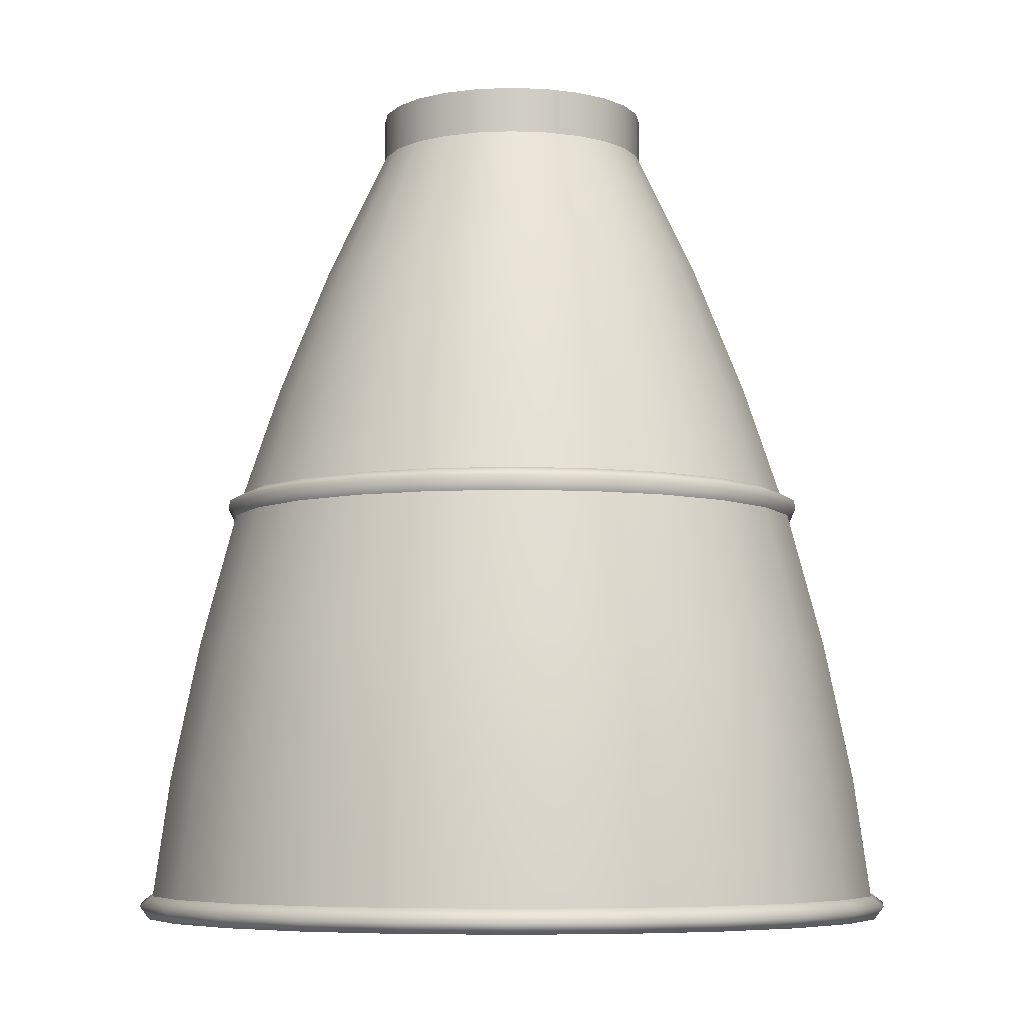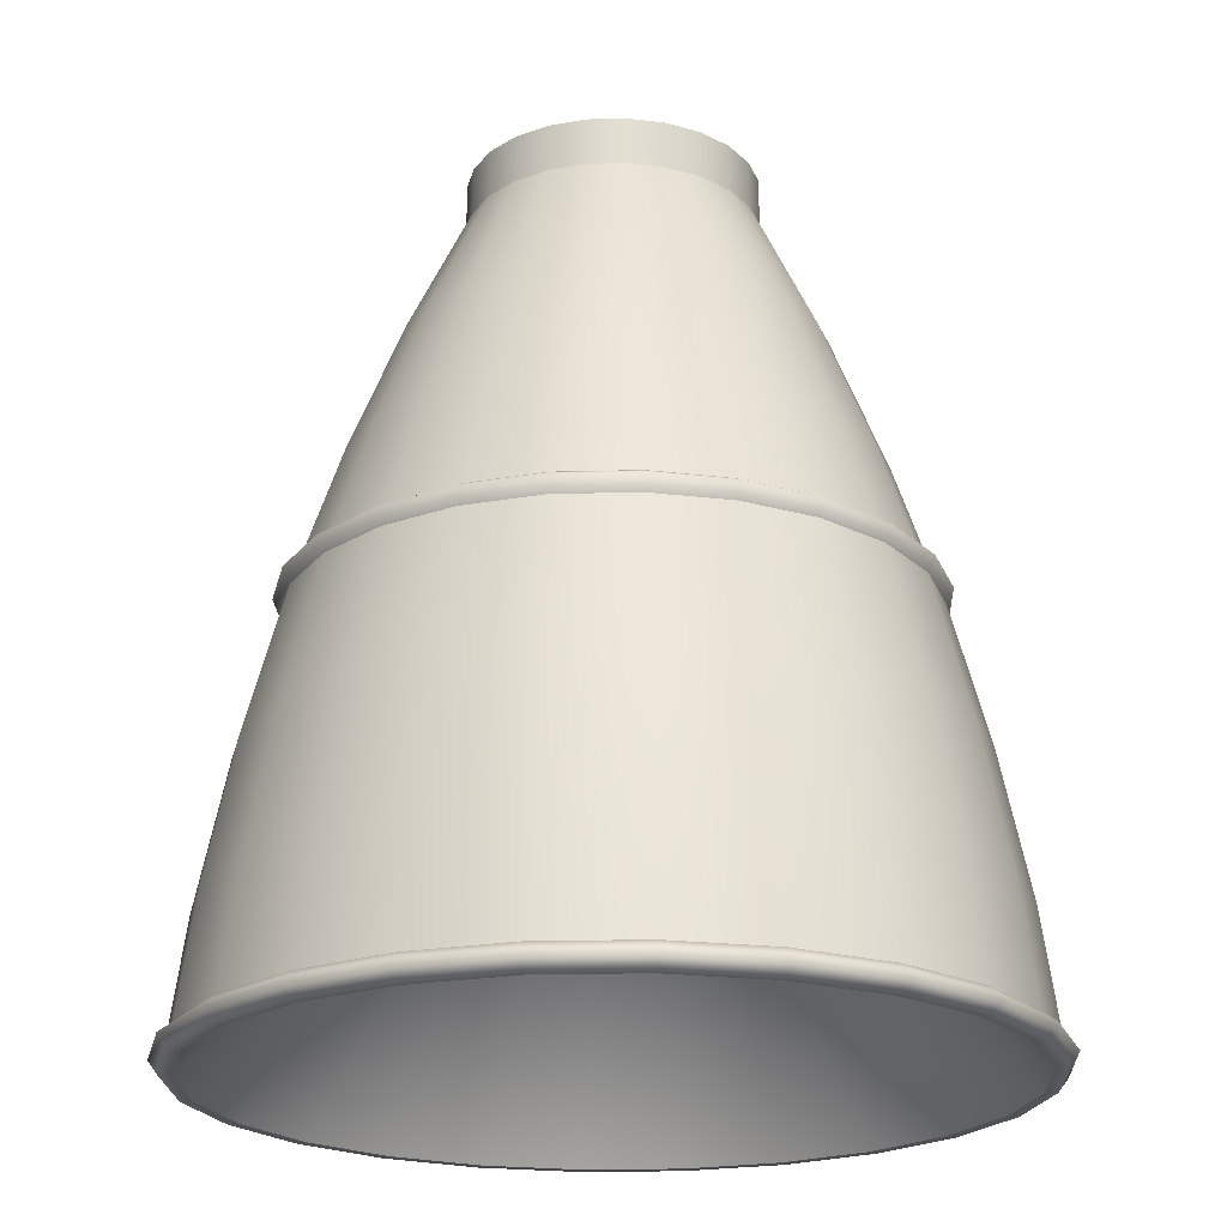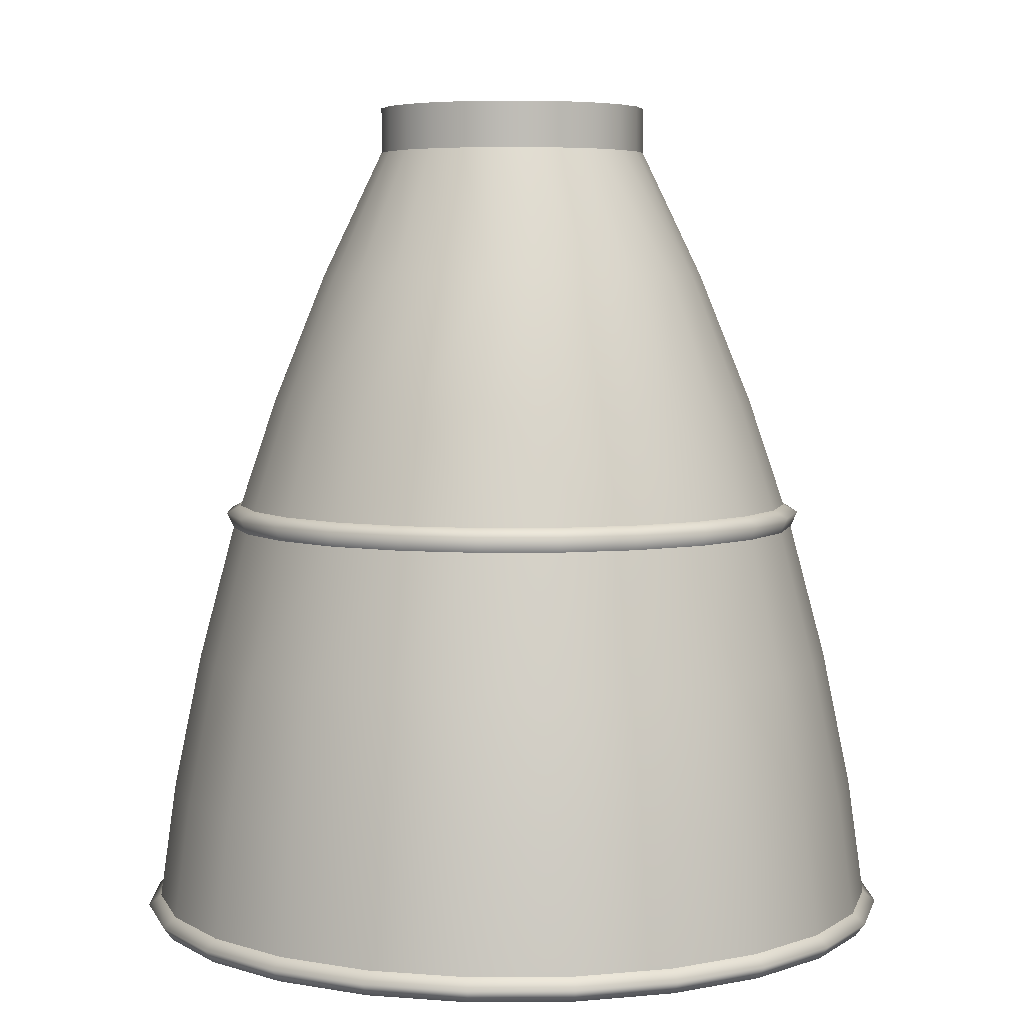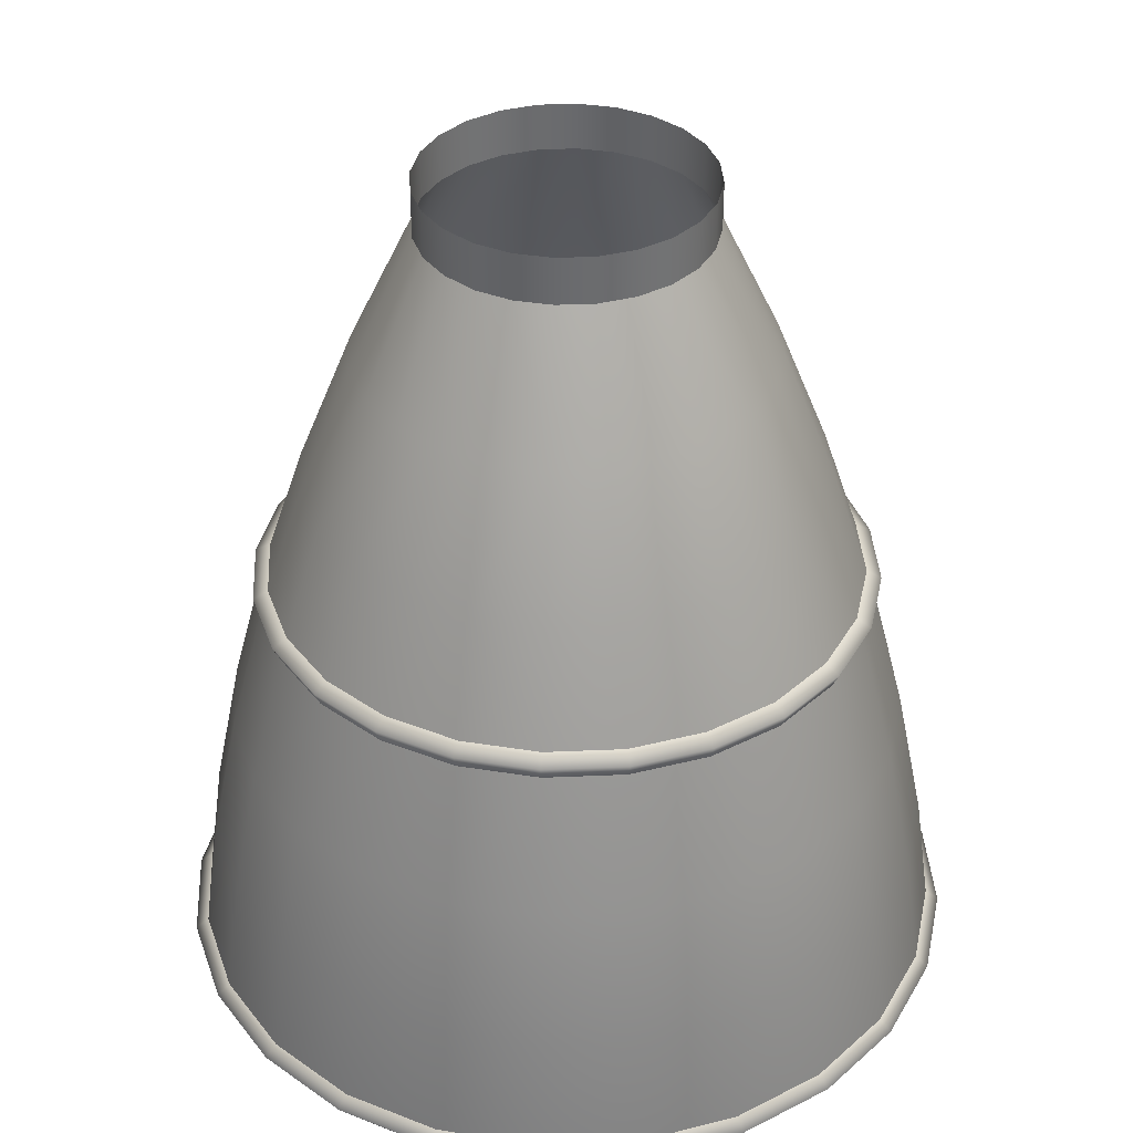
<metadata>
{"format":"obj","ext":"obj","renderer":"f3d","projection":"perspective","resolution":1024,"background":"white","views":[{"elev":-6.4,"azim":150.3,"up":"+Y"},{"elev":-21.5,"azim":160.2,"up":"+Y"},{"elev":5.3,"azim":-113.8,"up":"+Y"},{"elev":36.9,"azim":154.3,"up":"+Y"}]}
</metadata>
<code>
o HLV_1_Engine_1_Nozzle
v 0.4125 -0.875 0
v 0.3984 -0.875 0.1068
v 0.3572 -0.875 0.2062
v 0.2917 -0.875 0.2917
v 0.2062 -0.875 0.3572
v 0.1068 -0.875 0.3984
v -5.551e-17 -0.875 0.4125
v -0.1068 -0.875 0.3984
v -0.2062 -0.875 0.3572
v -0.2917 -0.875 0.2917
v -0.3572 -0.875 0.2062
v -0.3984 -0.875 0.1068
v -0.4125 -0.875 5.551e-17
v -0.3984 -0.875 -0.1068
v -0.3572 -0.875 -0.2062
v -0.2917 -0.875 -0.2917
v -0.2062 -0.875 -0.3572
v -0.1068 -0.875 -0.3984
v -5.551e-17 -0.875 -0.4125
v 0.1068 -0.875 -0.3984
v 0.2062 -0.875 -0.3572
v 0.2917 -0.875 -0.2917
v 0.3572 -0.875 -0.2062
v 0.3984 -0.875 -0.1068
v 0.4 -0.875 0
v 0.3864 -0.875 0.1035
v 0.3464 -0.875 0.2
v 0.2828 -0.875 0.2828
v 0.2 -0.875 0.3464
v 0.1035 -0.875 0.3864
v -5.551e-17 -0.875 0.4
v -0.1035 -0.875 0.3864
v -0.2 -0.875 0.3464
v -0.2828 -0.875 0.2828
v -0.3464 -0.875 0.2
v -0.3864 -0.875 0.1035
v -0.4 -0.875 5.551e-17
v -0.3864 -0.875 -0.1035
v -0.3464 -0.875 -0.2
v -0.2828 -0.875 -0.2828
v -0.2 -0.875 -0.3464
v -0.1035 -0.875 -0.3864
v -5.551e-17 -0.875 -0.4
v 0.1035 -0.875 -0.3864
v 0.2 -0.875 -0.3464
v 0.2828 -0.875 -0.2828
v 0.3464 -0.875 -0.2
v 0.3864 -0.875 -0.1035
v -5.551e-17 -0.375 -1.11e-16
v 0.1449 0 0.03882
v 0.15 0 5.551e-17
v 0.1449 0 -0.03882
v 0.1299 0 -0.075
v 0.1061 0 -0.1061
v 0.075 0 -0.1299
v 0.03882 0 -0.1449
v 0 0 -0.15
v -0.03882 0 -0.1449
v -0.075 0 -0.1299
v -0.1061 0 -0.1061
v -0.1299 0 -0.075
v -0.1449 0 -0.03882
v -0.15 0 1.11e-16
v -0.1449 0 0.03882
v -0.1299 0 0.075
v -0.1061 0 0.1061
v -0.075 0 0.1299
v -0.03882 0 0.1449
v 0 0 0.15
v 0.03882 0 0.1449
v 0.075 0 0.1299
v 0.1061 0 0.1061
v 0.1299 0 0.075
v 0.3123 -0.5726 0.1803
v 0.255 -0.5726 0.255
v 0.1803 -0.5726 0.3123
v 0.09334 -0.5726 0.3483
v -5.551e-17 -0.5726 0.3606
v -0.09334 -0.5726 0.3483
v -0.1803 -0.5726 0.3123
v -0.255 -0.5726 0.255
v -0.3123 -0.5726 0.1803
v -0.3483 -0.5726 0.09334
v -0.3606 -0.5726 5.551e-17
v -0.3483 -0.5726 -0.09334
v -0.3123 -0.5726 -0.1803
v -0.255 -0.5726 -0.255
v -0.1803 -0.5726 -0.3123
v -0.09334 -0.5726 -0.3483
v -5.551e-17 -0.5726 -0.3606
v 0.09334 -0.5726 -0.3483
v 0.1803 -0.5726 -0.3123
v 0.255 -0.5726 -0.255
v 0.3123 -0.5726 -0.1803
v 0.3483 -0.5726 -0.09334
v 0.3606 -0.5726 0
v 0.3483 -0.5726 0.09334
v 0.2638 -0.281 0.07069
v 0.2731 -0.281 0
v 0.2638 -0.281 -0.07069
v 0.2365 -0.281 -0.1366
v 0.1931 -0.281 -0.1931
v 0.1366 -0.281 -0.2365
v 0.07069 -0.281 -0.2638
v -5.551e-17 -0.281 -0.2731
v -0.07069 -0.281 -0.2638
v -0.1366 -0.281 -0.2365
v -0.1931 -0.281 -0.1931
v -0.2365 -0.281 -0.1366
v -0.2638 -0.281 -0.07069
v -0.2731 -0.281 5.551e-17
v -0.2638 -0.281 0.07069
v -0.2365 -0.281 0.1366
v -0.1931 -0.281 0.1931
v -0.1366 -0.281 0.2365
v -0.07069 -0.281 0.2638
v -5.551e-17 -0.281 0.2731
v 0.07069 -0.281 0.2638
v 0.1366 -0.281 0.2365
v 0.1931 -0.281 0.1931
v 0.2365 -0.281 0.1366
v 0.3107 -0.4254 0.08325
v 0.3216 -0.4254 0
v 0.3107 -0.4254 -0.08325
v 0.2785 -0.4254 -0.1608
v 0.2274 -0.4254 -0.2274
v 0.1608 -0.4254 -0.2785
v 0.08325 -0.4254 -0.3107
v -5.551e-17 -0.4254 -0.3216
v -0.08325 -0.4254 -0.3107
v -0.1608 -0.4254 -0.2785
v -0.2274 -0.4254 -0.2274
v -0.2785 -0.4254 -0.1608
v -0.3107 -0.4254 -0.08325
v -0.3216 -0.4254 5.551e-17
v -0.3107 -0.4254 0.08325
v -0.2785 -0.4254 0.1608
v -0.2274 -0.4254 0.2274
v -0.1608 -0.4254 0.2785
v -0.08325 -0.4254 0.3107
v -5.551e-17 -0.4254 0.3216
v 0.08325 -0.4254 0.3107
v 0.1608 -0.4254 0.2785
v 0.2274 -0.4254 0.2274
v 0.2785 -0.4254 0.1608
v 0.1872 -0.1385 0.1081
v 0.1528 -0.1385 0.1528
v 0.1081 -0.1385 0.1872
v 0.05593 -0.1385 0.2088
v 0 -0.1385 0.2161
v -0.05593 -0.1385 0.2088
v -0.1081 -0.1385 0.1872
v -0.1528 -0.1385 0.1528
v -0.1872 -0.1385 0.1081
v -0.2088 -0.1385 0.05593
v -0.2161 -0.1385 1.11e-16
v -0.2088 -0.1385 -0.05593
v -0.1872 -0.1385 -0.1081
v -0.1528 -0.1385 -0.1528
v -0.1081 -0.1385 -0.1872
v -0.05593 -0.1385 -0.2088
v 0 -0.1385 -0.2161
v 0.05593 -0.1385 -0.2088
v 0.1081 -0.1385 -0.1872
v 0.1528 -0.1385 -0.1528
v 0.1872 -0.1385 -0.1081
v 0.2088 -0.1385 -0.05593
v 0.2161 -0.1385 5.551e-17
v 0.2088 -0.1385 0.05593
v 0.339 -0.723 0.1957
v 0.2768 -0.723 0.2768
v 0.1957 -0.723 0.339
v 0.1013 -0.723 0.3781
v -5.551e-17 -0.723 0.3915
v -0.1013 -0.723 0.3781
v -0.1957 -0.723 0.339
v -0.2768 -0.723 0.2768
v -0.339 -0.723 0.1957
v -0.3781 -0.723 0.1013
v -0.3915 -0.723 5.551e-17
v -0.3781 -0.723 -0.1013
v -0.339 -0.723 -0.1957
v -0.2768 -0.723 -0.2768
v -0.1957 -0.723 -0.339
v -0.1013 -0.723 -0.3781
v -5.551e-17 -0.723 -0.3915
v 0.1013 -0.723 -0.3781
v 0.1957 -0.723 -0.339
v 0.2768 -0.723 -0.2768
v 0.339 -0.723 -0.1957
v 0.3781 -0.723 -0.1013
v 0.3915 -0.723 0
v 0.3781 -0.723 0.1013
v 0.1449 0.05 0.03882
v 0.15 0.05 5.551e-17
v 0.1449 0.05 -0.03882
v 0.1299 0.05 -0.075
v 0.1061 0.05 -0.1061
v 0.075 0.05 -0.1299
v 0.03882 0.05 -0.1449
v 0 0.05 -0.15
v -0.03882 0.05 -0.1449
v -0.075 0.05 -0.1299
v -0.1061 0.05 -0.1061
v -0.1299 0.05 -0.075
v -0.1449 0.05 -0.03882
v -0.15 0.05 1.11e-16
v -0.1449 0.05 0.03882
v -0.1299 0.05 0.075
v -0.1061 0.05 0.1061
v -0.075 0.05 0.1299
v -0.03882 0.05 0.1449
v 0 0.05 0.15
v 0.03882 0.05 0.1449
v 0.075 0.05 0.1299
v 0.1061 0.05 0.1061
v 0.1299 0.05 0.075
v 0.3542 -0.85 0.2045
v 0.2892 -0.85 0.2892
v 0.2045 -0.85 0.3542
v 0.1059 -0.85 0.3951
v -5.551e-17 -0.85 0.409
v -0.1059 -0.85 0.3951
v -0.2045 -0.85 0.3542
v -0.2892 -0.85 0.2892
v -0.3542 -0.85 0.2045
v -0.3951 -0.85 0.1059
v -0.409 -0.85 5.551e-17
v -0.3951 -0.85 -0.1059
v -0.3542 -0.85 -0.2045
v -0.2892 -0.85 -0.2892
v -0.2045 -0.85 -0.3542
v -0.1059 -0.85 -0.3951
v -5.551e-17 -0.85 -0.409
v 0.1059 -0.85 -0.3951
v 0.2045 -0.85 -0.3542
v 0.2892 -0.85 -0.2892
v 0.3542 -0.85 -0.2045
v 0.3951 -0.85 -0.1059
v 0.409 -0.85 0
v 0.3951 -0.85 0.1059
v 0.2713 -0.4004 0.1566
v 0.2215 -0.4004 0.2215
v 0.1566 -0.4004 0.2713
v 0.08107 -0.4004 0.3026
v -5.551e-17 -0.4004 0.3132
v -0.08107 -0.4004 0.3026
v -0.1566 -0.4004 0.2713
v -0.2215 -0.4004 0.2215
v -0.2713 -0.4004 0.1566
v -0.3026 -0.4004 0.08107
v -0.3132 -0.4004 5.551e-17
v -0.3026 -0.4004 -0.08107
v -0.2713 -0.4004 -0.1566
v -0.2215 -0.4004 -0.2215
v -0.1566 -0.4004 -0.2713
v -0.08107 -0.4004 -0.3026
v -5.551e-17 -0.4004 -0.3132
v 0.08107 -0.4004 -0.3026
v 0.1566 -0.4004 -0.2713
v 0.2215 -0.4004 -0.2215
v 0.2713 -0.4004 -0.1566
v 0.3026 -0.4004 -0.08107
v 0.3132 -0.4004 0
v 0.3026 -0.4004 0.08107
v 0.2851 -0.4089 0.1646
v 0.2328 -0.4089 0.2328
v 0.1646 -0.4089 0.2851
v 0.0852 -0.4089 0.318
v -5.551e-17 -0.4089 0.3292
v -0.0852 -0.4089 0.318
v -0.1646 -0.4089 0.2851
v -0.2328 -0.4089 0.2328
v -0.2851 -0.4089 0.1646
v -0.318 -0.4089 0.0852
v -0.3292 -0.4089 5.551e-17
v -0.318 -0.4089 -0.0852
v -0.2851 -0.4089 -0.1646
v -0.2328 -0.4089 -0.2328
v -0.1646 -0.4089 -0.2851
v -0.0852 -0.4089 -0.318
v -5.551e-17 -0.4089 -0.3292
v 0.0852 -0.4089 -0.318
v 0.1646 -0.4089 -0.2851
v 0.2328 -0.4089 -0.2328
v 0.2851 -0.4089 -0.1646
v 0.318 -0.4089 -0.0852
v 0.3292 -0.4089 0
v 0.318 -0.4089 0.0852
v 0.3664 -0.8608 0.2115
v 0.2991 -0.8608 0.2991
v 0.2115 -0.8608 0.3664
v 0.1095 -0.8608 0.4086
v -5.551e-17 -0.8608 0.423
v -0.1095 -0.8608 0.4086
v -0.2115 -0.8608 0.3664
v -0.2991 -0.8608 0.2991
v -0.3664 -0.8608 0.2115
v -0.4086 -0.8608 0.1095
v -0.423 -0.8608 5.551e-17
v -0.4086 -0.8608 -0.1095
v -0.3664 -0.8608 -0.2115
v -0.2991 -0.8608 -0.2991
v -0.2115 -0.8608 -0.3664
v -0.1095 -0.8608 -0.4086
v -5.551e-17 -0.8608 -0.423
v 0.1095 -0.8608 -0.4086
v 0.2115 -0.8608 -0.3664
v 0.2991 -0.8608 -0.2991
v 0.3664 -0.8608 -0.2115
v 0.4086 -0.8608 -0.1095
v 0.423 -0.8608 0
v 0.4086 -0.8608 0.1095
g HLV_1_Engine_1_Nozzle_HLV_1_Engine_1_Nozzle_auv
f 25 49 48
f 26 49 25
f 27 49 26
f 28 49 27
f 29 49 28
f 30 49 29
f 31 49 30
f 32 49 31
f 33 49 32
f 34 49 33
f 35 49 34
f 36 49 35
f 37 49 36
f 38 49 37
f 39 49 38
f 40 49 39
f 41 49 40
f 42 49 41
f 43 49 42
f 44 49 43
f 45 49 44
f 46 49 45
f 47 49 46
f 48 49 47
f 50 169 168 51
f 51 168 167 52
f 52 167 166 53
f 53 166 165 54
f 54 165 164 55
f 55 164 163 56
f 56 163 162 57
f 57 162 161 58
f 58 161 160 59
f 59 160 159 60
f 60 159 158 61
f 61 158 157 62
f 62 157 156 63
f 63 156 155 64
f 64 155 154 65
f 65 154 153 66
f 66 153 152 67
f 67 152 151 68
f 68 151 150 69
f 69 150 149 70
f 70 149 148 71
f 71 148 147 72
f 72 147 146 73
f 73 146 169 50
f 74 97 122 145
f 74 170 193 97
f 75 171 170 74
f 76 172 171 75
f 77 173 172 76
f 78 174 173 77
f 79 175 174 78
f 80 176 175 79
f 81 177 176 80
f 82 178 177 81
f 83 179 178 82
f 84 180 179 83
f 85 181 180 84
f 86 182 181 85
f 87 183 182 86
f 88 184 183 87
f 89 185 184 88
f 90 186 185 89
f 91 187 186 90
f 92 188 187 91
f 93 189 188 92
f 94 190 189 93
f 95 191 190 94
f 96 192 191 95
f 97 193 192 96
f 98 99 168 169
f 98 265 264 99
f 99 100 167 168
f 99 264 263 100
f 100 101 166 167
f 100 263 262 101
f 101 102 165 166
f 101 262 261 102
f 102 103 164 165
f 102 261 260 103
f 103 104 163 164
f 103 260 259 104
f 104 105 162 163
f 104 259 258 105
f 105 106 161 162
f 105 258 257 106
f 106 107 160 161
f 106 257 256 107
f 107 108 159 160
f 107 256 255 108
f 108 109 158 159
f 108 255 254 109
f 109 110 157 158
f 109 254 253 110
f 110 111 156 157
f 110 253 252 111
f 111 112 155 156
f 111 252 251 112
f 112 113 154 155
f 112 251 250 113
f 113 114 153 154
f 113 250 249 114
f 114 115 152 153
f 114 249 248 115
f 115 116 151 152
f 115 248 247 116
f 116 117 150 151
f 116 247 246 117
f 117 118 149 150
f 117 246 245 118
f 118 119 148 149
f 118 245 244 119
f 119 120 147 148
f 119 244 243 120
f 120 121 146 147
f 120 243 242 121
f 121 242 265 98
f 123 122 97 96
f 124 123 96 95
f 125 124 95 94
f 126 125 94 93
f 127 126 93 92
f 128 127 92 91
f 129 128 91 90
f 130 129 90 89
f 131 130 89 88
f 132 131 88 87
f 133 132 87 86
f 134 133 86 85
f 135 134 85 84
f 136 135 84 83
f 137 136 83 82
f 138 137 82 81
f 139 138 81 80
f 140 139 80 79
f 141 140 79 78
f 142 141 78 77
f 143 142 77 76
f 144 143 76 75
f 145 144 75 74
f 169 146 121 98
f 170 218 241 193
f 171 219 218 170
f 172 220 219 171
f 173 221 220 172
f 174 222 221 173
f 175 223 222 174
f 176 224 223 175
f 177 225 224 176
f 178 226 225 177
f 179 227 226 178
f 180 228 227 179
f 181 229 228 180
f 182 230 229 181
f 183 231 230 182
f 184 232 231 183
f 185 233 232 184
f 186 234 233 185
f 187 235 234 186
f 188 236 235 187
f 189 237 236 188
f 190 238 237 189
f 191 239 238 190
f 192 240 239 191
f 193 241 240 192
f 1 25 48 24
f 1 312 313 2
f 2 26 25 1
f 2 313 290 3
f 3 27 26 2
f 3 290 291 4
f 4 28 27 3
f 4 291 292 5
f 5 29 28 4
f 5 292 293 6
f 6 30 29 5
f 6 293 294 7
f 7 31 30 6
f 7 294 295 8
f 8 32 31 7
f 8 295 296 9
f 9 33 32 8
f 9 296 297 10
f 10 34 33 9
f 10 297 298 11
f 11 35 34 10
f 11 298 299 12
f 12 36 35 11
f 12 299 300 13
f 13 37 36 12
f 13 300 301 14
f 14 38 37 13
f 14 301 302 15
f 15 39 38 14
f 15 302 303 16
f 16 40 39 15
f 16 303 304 17
f 17 41 40 16
f 17 304 305 18
f 18 42 41 17
f 18 305 306 19
f 19 43 42 18
f 19 306 307 20
f 20 44 43 19
f 20 307 308 21
f 21 45 44 20
f 21 308 309 22
f 22 46 45 21
f 22 309 310 23
f 23 47 46 22
f 23 310 311 24
f 24 48 47 23
f 24 311 312 1
f 50 194 217 73
f 51 195 194 50
f 52 196 195 51
f 53 197 196 52
f 54 198 197 53
f 55 199 198 54
f 56 200 199 55
f 57 201 200 56
f 58 202 201 57
f 59 203 202 58
f 60 204 203 59
f 61 205 204 60
f 62 206 205 61
f 63 207 206 62
f 64 208 207 63
f 65 209 208 64
f 66 210 209 65
f 67 211 210 66
f 68 212 211 67
f 69 213 212 68
f 70 214 213 69
f 71 215 214 70
f 72 216 215 71
f 73 217 216 72
f 122 123 288 289
f 123 124 287 288
f 124 125 286 287
f 125 126 285 286
f 126 127 284 285
f 127 128 283 284
f 128 129 282 283
f 129 130 281 282
f 130 131 280 281
f 131 132 279 280
f 132 133 278 279
f 133 134 277 278
f 134 135 276 277
f 135 136 275 276
f 136 137 274 275
f 137 138 273 274
f 138 139 272 273
f 139 140 271 272
f 140 141 270 271
f 141 142 269 270
f 142 143 268 269
f 143 144 267 268
f 144 145 266 267
f 218 290 313 241
f 219 291 290 218
f 220 292 291 219
f 221 293 292 220
f 222 294 293 221
f 223 295 294 222
f 224 296 295 223
f 225 297 296 224
f 226 298 297 225
f 227 299 298 226
f 228 300 299 227
f 229 301 300 228
f 230 302 301 229
f 231 303 302 230
f 232 304 303 231
f 233 305 304 232
f 234 306 305 233
f 235 307 306 234
f 236 308 307 235
f 237 309 308 236
f 238 310 309 237
f 239 311 310 238
f 240 312 311 239
f 241 313 312 240
f 242 266 289 265
f 243 267 266 242
f 244 268 267 243
f 245 269 268 244
f 246 270 269 245
f 247 271 270 246
f 248 272 271 247
f 249 273 272 248
f 250 274 273 249
f 251 275 274 250
f 252 276 275 251
f 253 277 276 252
f 254 278 277 253
f 255 279 278 254
f 256 280 279 255
f 257 281 280 256
f 258 282 281 257
f 259 283 282 258
f 260 284 283 259
f 261 285 284 260
f 262 286 285 261
f 263 287 286 262
f 264 288 287 263
f 265 289 288 264
f 289 266 145 122

</code>
